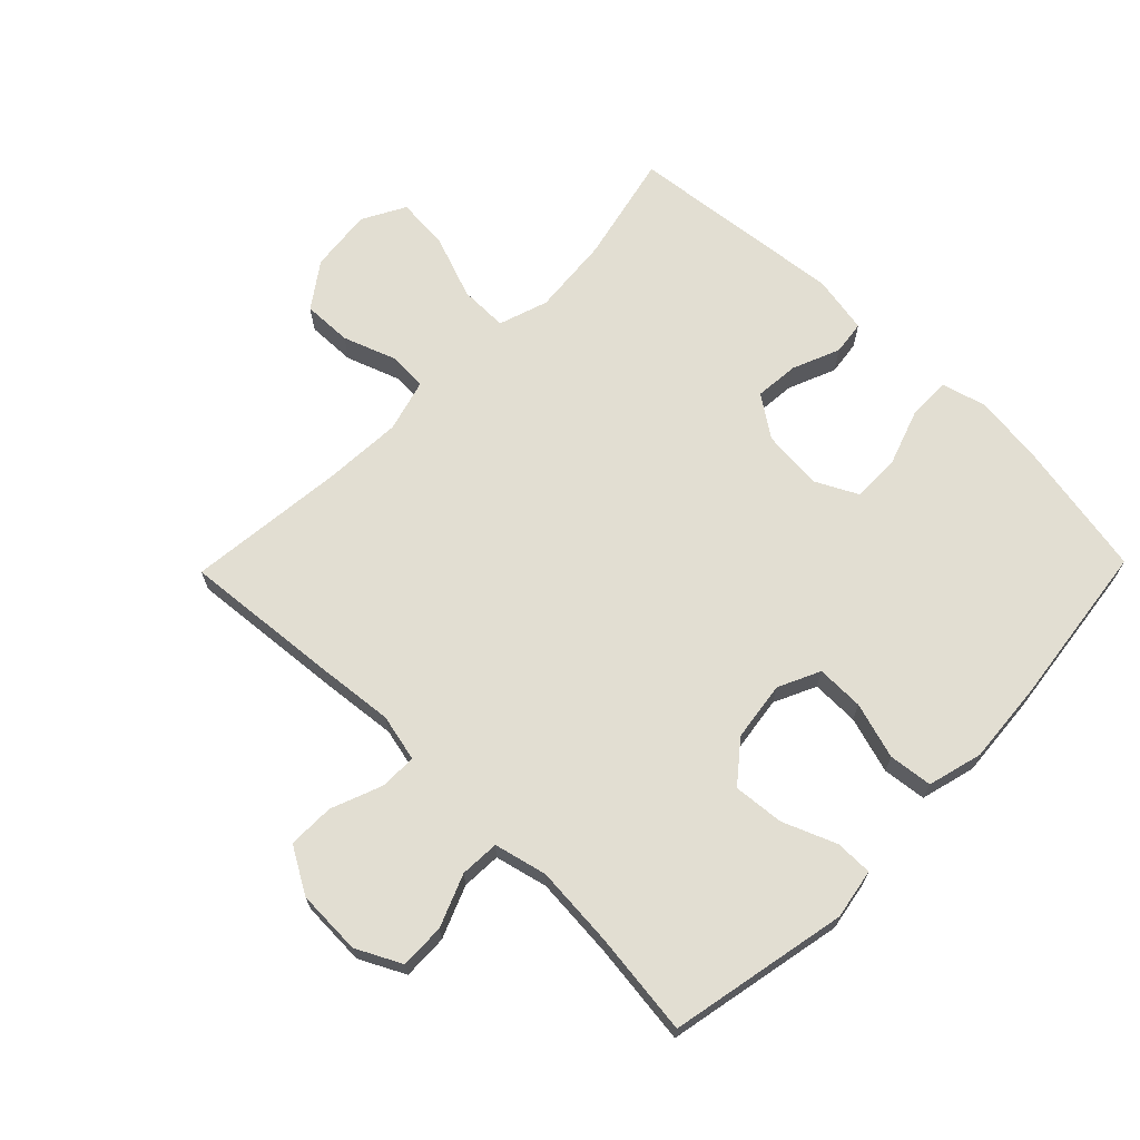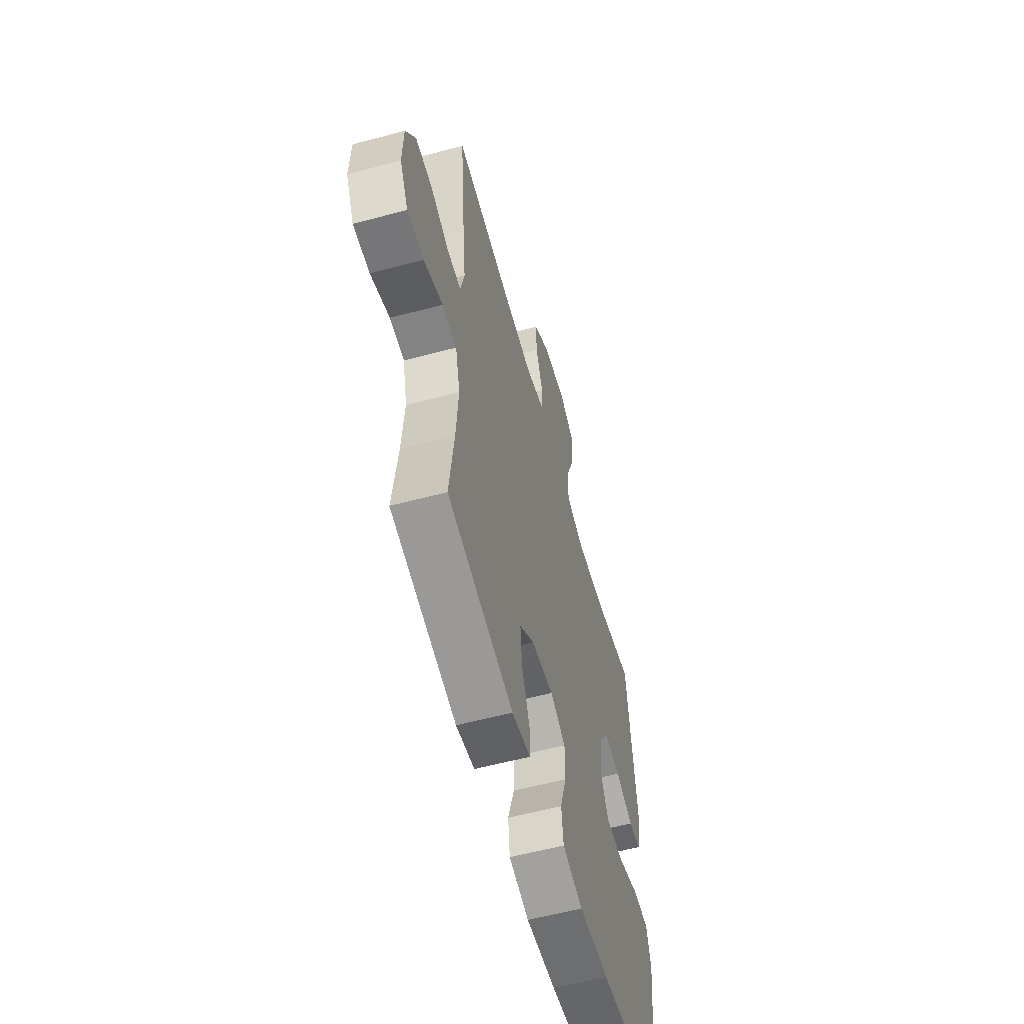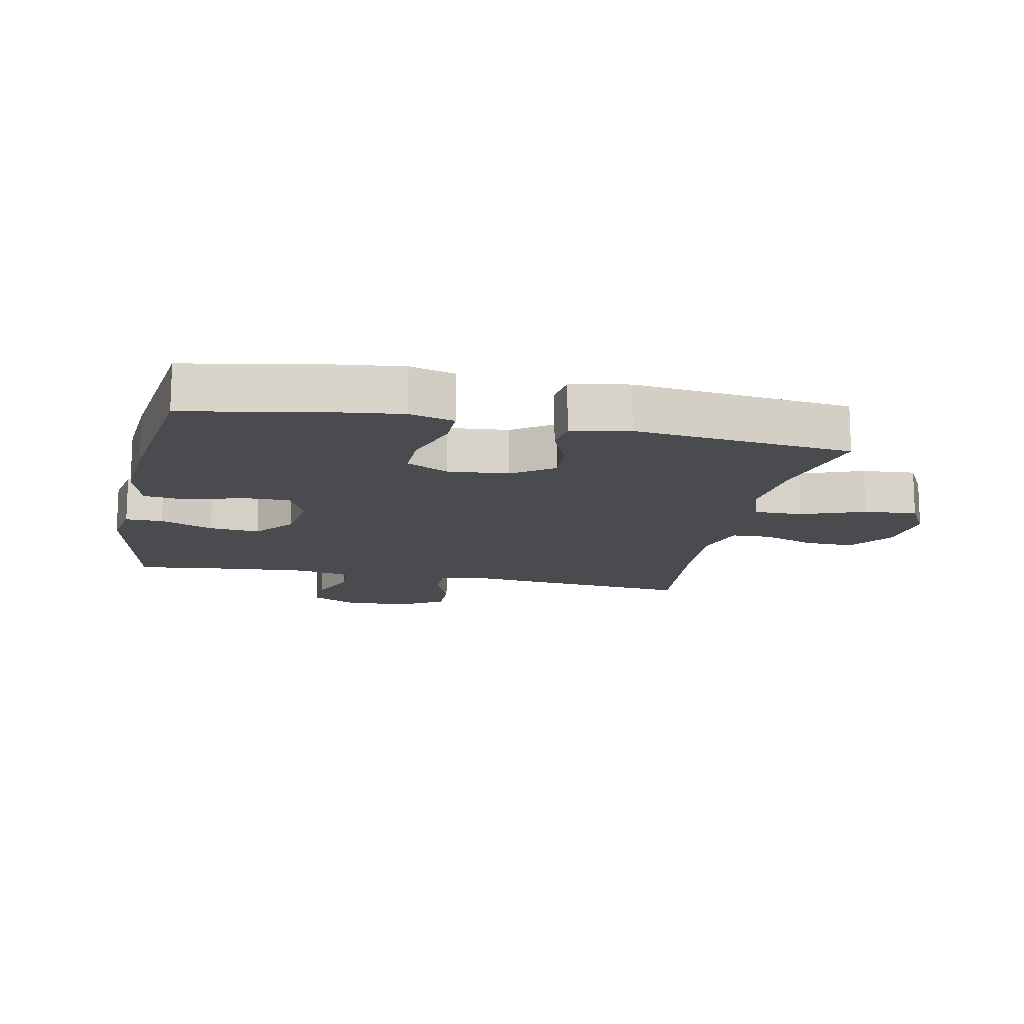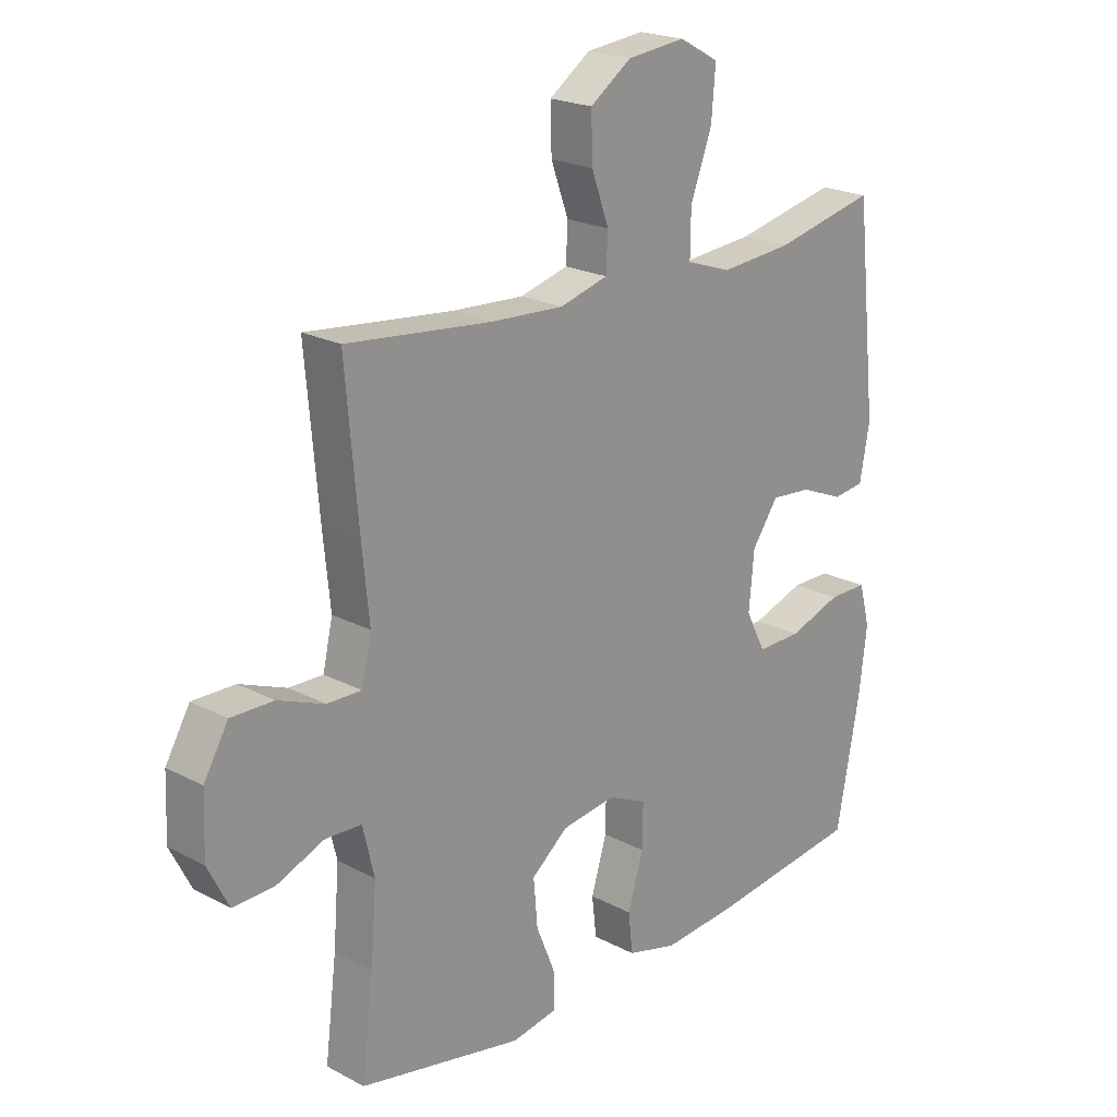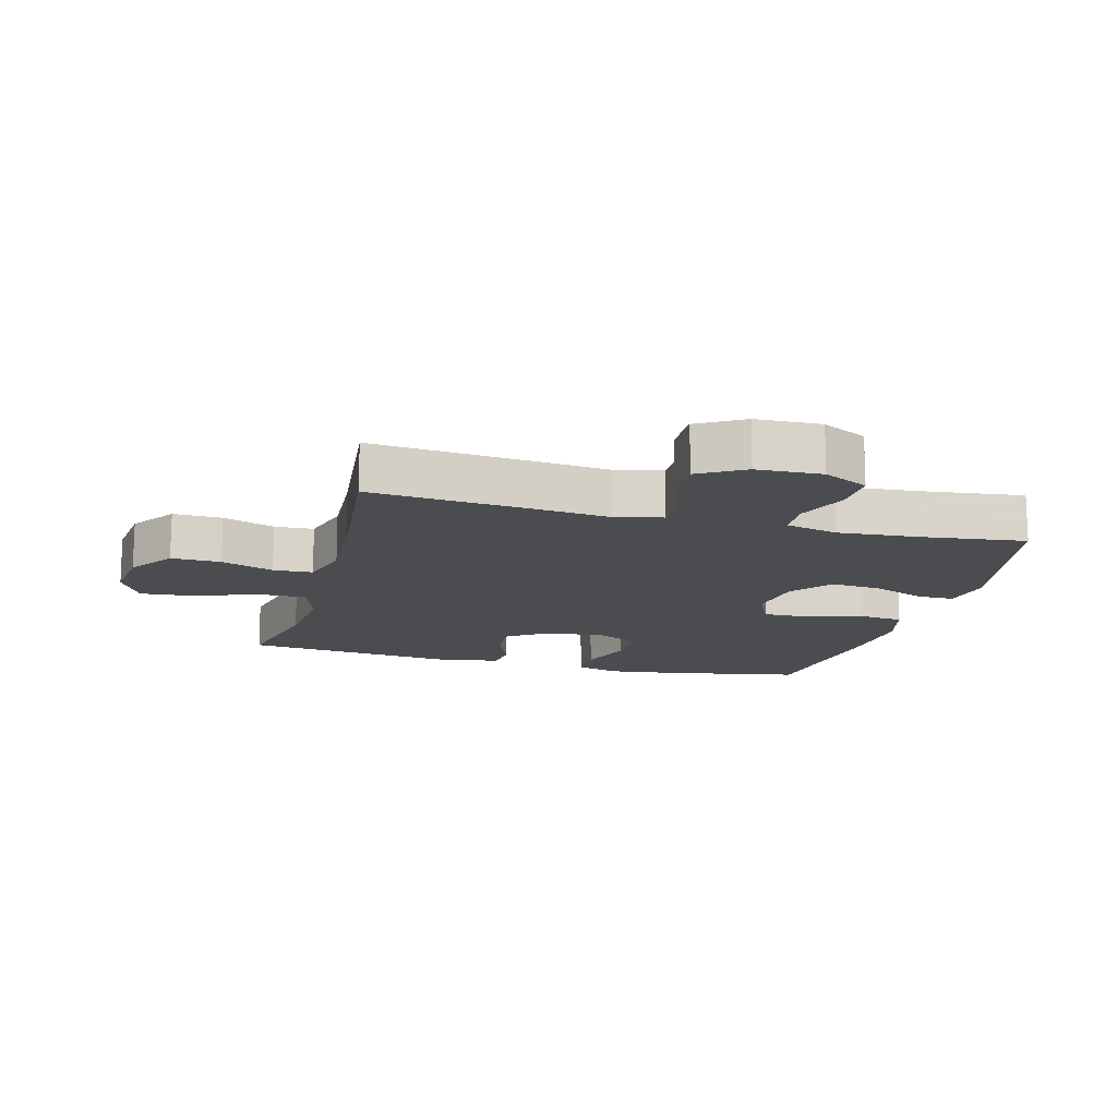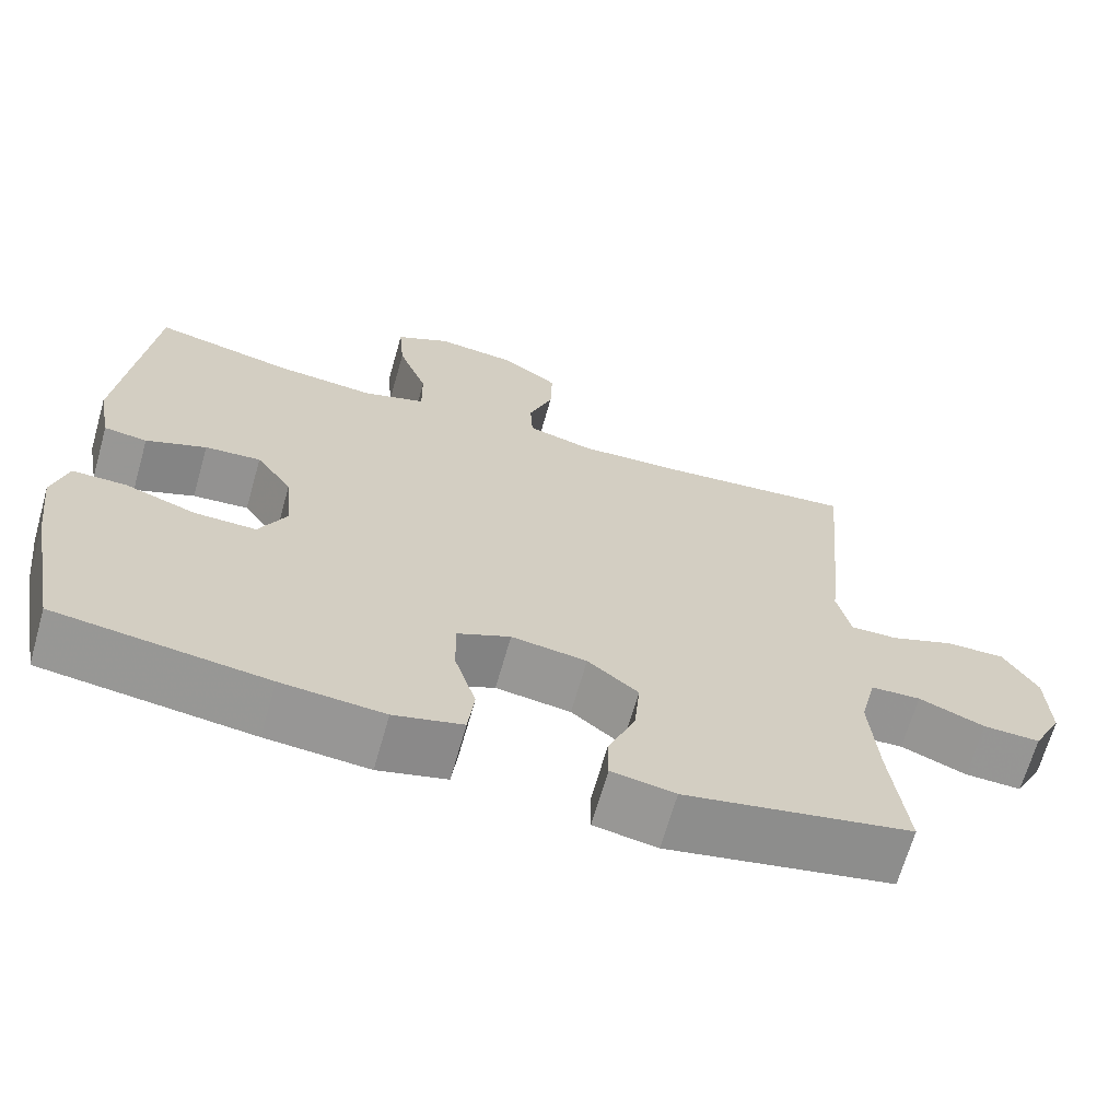
<metadata>
{"format":"obj","ext":"obj","renderer":"f3d","projection":"perspective","resolution":1024,"background":"white","views":[{"elev":67.9,"azim":134.3,"up":"+Y"},{"elev":-58.4,"azim":105.4,"up":"+Z"},{"elev":-14.3,"azim":-101.7,"up":"+Y"},{"elev":21.2,"azim":133.1,"up":"+Z"},{"elev":-14.7,"azim":75.0,"up":"+Y"},{"elev":-67.4,"azim":-15.9,"up":"+Z"}]}
</metadata>
<code>
v 0.5 0.07 0.5
v 0.478 0.07 0.249
v 0.466 0.07 0.13
v 0.483 0.07 0.055
v 0.542 0.07 0.056
v 0.622 0.07 0.087
v 0.695 0.07 0.088
v 0.737 0.07 0.016
v 0.741 0.07 -0.087
v 0.705 0.07 -0.158
v 0.634 0.07 -0.156
v 0.552 0.07 -0.123
v 0.49 0.07 -0.126
v 0.47 0.07 -0.209
v 0.48 0.07 -0.337
v 0.5 0.07 -0.5
v 0.218 0.07 -0.557
v 0.139 0.07 -0.543
v 0.139 0.07 -0.484
v 0.173 0.07 -0.4
v 0.18 0.07 -0.32
v 0.117 0.07 -0.269
v 0.023 0.07 -0.256
v -0.043 0.07 -0.287
v -0.042 0.07 -0.362
v -0.015 0.07 -0.451
v -0.023 0.07 -0.52
v -0.109 0.07 -0.543
v -0.237 0.07 -0.533
v -0.5 0.07 -0.5
v -0.54 0.07 -0.287
v -0.554 0.07 -0.174
v -0.535 0.07 -0.103
v -0.468 0.07 -0.103
v -0.378 0.07 -0.134
v -0.301 0.07 -0.135
v -0.267 0.07 -0.068
v -0.276 0.07 0.028
v -0.321 0.07 0.093
v -0.391 0.07 0.087
v -0.466 0.07 0.056
v -0.52 0.07 0.063
v -0.537 0.07 0.155
v -0.5 0.07 0.5
v -0.326 0.07 0.461
v -0.201 0.07 0.45
v -0.123 0.07 0.476
v -0.124 0.07 0.553
v -0.161 0.07 0.653
v -0.168 0.07 0.737
v -0.1 0.07 0.774
v 0 0.07 0.763
v 0.071 0.07 0.713
v 0.069 0.07 0.635
v 0.039 0.07 0.552
v 0.042 0.07 0.49
v 0.125 0.07 0.467
v 0.251 0.07 0.474
v 0.5 0 0.5
v 0.478 0 0.249
v 0.466 0 0.13
v 0.483 0 0.055
v 0.542 0 0.056
v 0.622 0 0.087
v 0.695 0 0.088
v 0.737 0 0.016
v 0.741 0 -0.087
v 0.705 0 -0.158
v 0.634 0 -0.156
v 0.552 0 -0.123
v 0.49 0 -0.126
v 0.47 0 -0.209
v 0.48 0 -0.337
v 0.5 0 -0.5
v 0.218 0 -0.557
v 0.139 0 -0.543
v 0.139 0 -0.484
v 0.173 0 -0.4
v 0.18 0 -0.32
v 0.117 0 -0.269
v 0.023 0 -0.256
v -0.043 0 -0.287
v -0.042 0 -0.362
v -0.015 0 -0.451
v -0.023 0 -0.52
v -0.109 0 -0.543
v -0.237 0 -0.533
v -0.5 0 -0.5
v -0.54 0 -0.287
v -0.554 0 -0.174
v -0.535 0 -0.103
v -0.468 0 -0.103
v -0.378 0 -0.134
v -0.301 0 -0.135
v -0.267 0 -0.068
v -0.276 0 0.028
v -0.321 0 0.093
v -0.391 0 0.087
v -0.466 0 0.056
v -0.52 0 0.063
v -0.537 0 0.155
v -0.5 0 0.5
v -0.326 0 0.461
v -0.201 0 0.45
v -0.123 0 0.476
v -0.124 0 0.553
v -0.161 0 0.653
v -0.168 0 0.737
v -0.1 0 0.774
v 0 0 0.763
v 0.071 0 0.713
v 0.069 0 0.635
v 0.039 0 0.552
v 0.042 0 0.49
v 0.125 0 0.467
v 0.251 0 0.474
f 53 54 55
f 52 53 55
f 51 52 55
f 50 51 55
f 49 50 55
f 48 49 55
f 47 48 55 56
f 46 47 56 57
f 43 44 45
f 42 43 45
f 41 42 45
f 40 41 45
f 39 40 45 46
f 38 39 46 57
f 33 34 35
f 32 33 35
f 31 32 35
f 30 31 35
f 29 30 35
f 28 29 35
f 27 28 35
f 26 27 35
f 25 26 35
f 24 25 35 36
f 23 24 36 37
f 18 19 20
f 17 18 20
f 16 17 20
f 15 16 20
f 14 15 20 21
f 13 14 21 22
f 10 11 12
f 9 10 12
f 8 9 12
f 7 8 12
f 6 7 12
f 5 6 12
f 4 5 12 13
f 38 57 58
f 37 38 58
f 23 37 58
f 22 23 58
f 13 22 58
f 4 13 58
f 3 4 58
f 1 2 3 58
f 113 112 111
f 113 111 110
f 113 110 109
f 113 109 108
f 113 108 107
f 113 107 106
f 114 113 106 105
f 115 114 105 104
f 103 102 101
f 103 101 100
f 103 100 99
f 103 99 98
f 104 103 98 97
f 115 104 97 96
f 93 92 91
f 93 91 90
f 93 90 89
f 93 89 88
f 93 88 87
f 93 87 86
f 93 86 85
f 93 85 84
f 93 84 83
f 94 93 83 82
f 95 94 82 81
f 78 77 76
f 78 76 75
f 78 75 74
f 78 74 73
f 79 78 73 72
f 80 79 72 71
f 70 69 68
f 70 68 67
f 70 67 66
f 70 66 65
f 70 65 64
f 70 64 63
f 71 70 63 62
f 116 115 96
f 116 96 95
f 116 95 81
f 116 81 80
f 116 80 71
f 116 71 62
f 116 62 61
f 116 61 60 59
f 1 59 60 2
f 2 60 61 3
f 3 61 62 4
f 4 62 63 5
f 5 63 64 6
f 6 64 65 7
f 7 65 66 8
f 8 66 67 9
f 9 67 68 10
f 10 68 69 11
f 11 69 70 12
f 12 70 71 13
f 13 71 72 14
f 14 72 73 15
f 15 73 74 16
f 16 74 75 17
f 17 75 76 18
f 18 76 77 19
f 19 77 78 20
f 20 78 79 21
f 21 79 80 22
f 22 80 81 23
f 23 81 82 24
f 24 82 83 25
f 25 83 84 26
f 26 84 85 27
f 27 85 86 28
f 28 86 87 29
f 29 87 88 30
f 30 88 89 31
f 31 89 90 32
f 32 90 91 33
f 33 91 92 34
f 34 92 93 35
f 35 93 94 36
f 36 94 95 37
f 37 95 96 38
f 38 96 97 39
f 39 97 98 40
f 40 98 99 41
f 41 99 100 42
f 42 100 101 43
f 43 101 102 44
f 44 102 103 45
f 45 103 104 46
f 46 104 105 47
f 47 105 106 48
f 48 106 107 49
f 49 107 108 50
f 50 108 109 51
f 51 109 110 52
f 52 110 111 53
f 53 111 112 54
f 54 112 113 55
f 55 113 114 56
f 56 114 115 57
f 57 115 116 58
f 58 116 59 1

</code>
